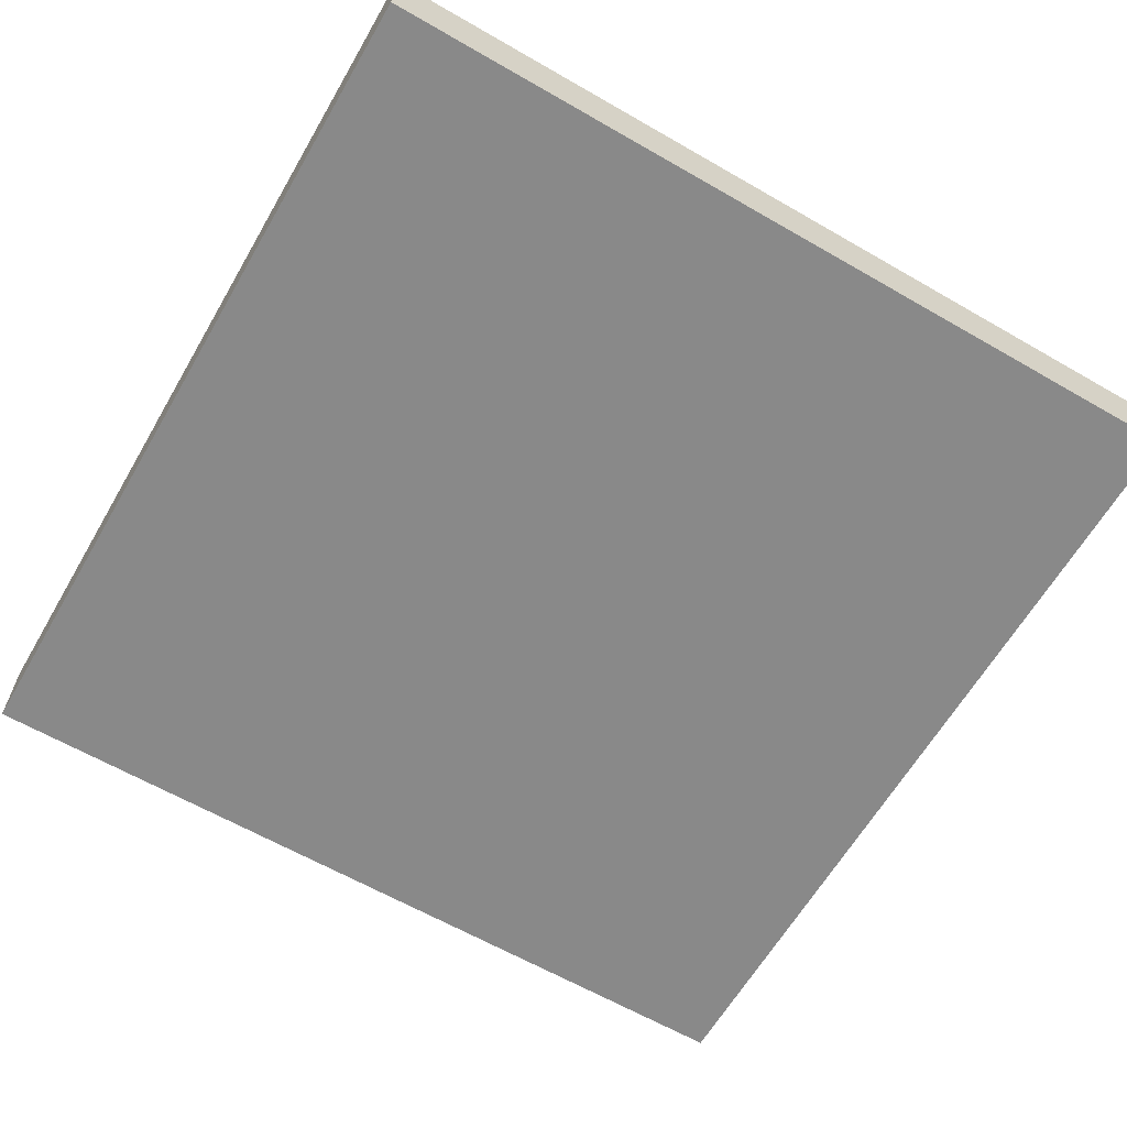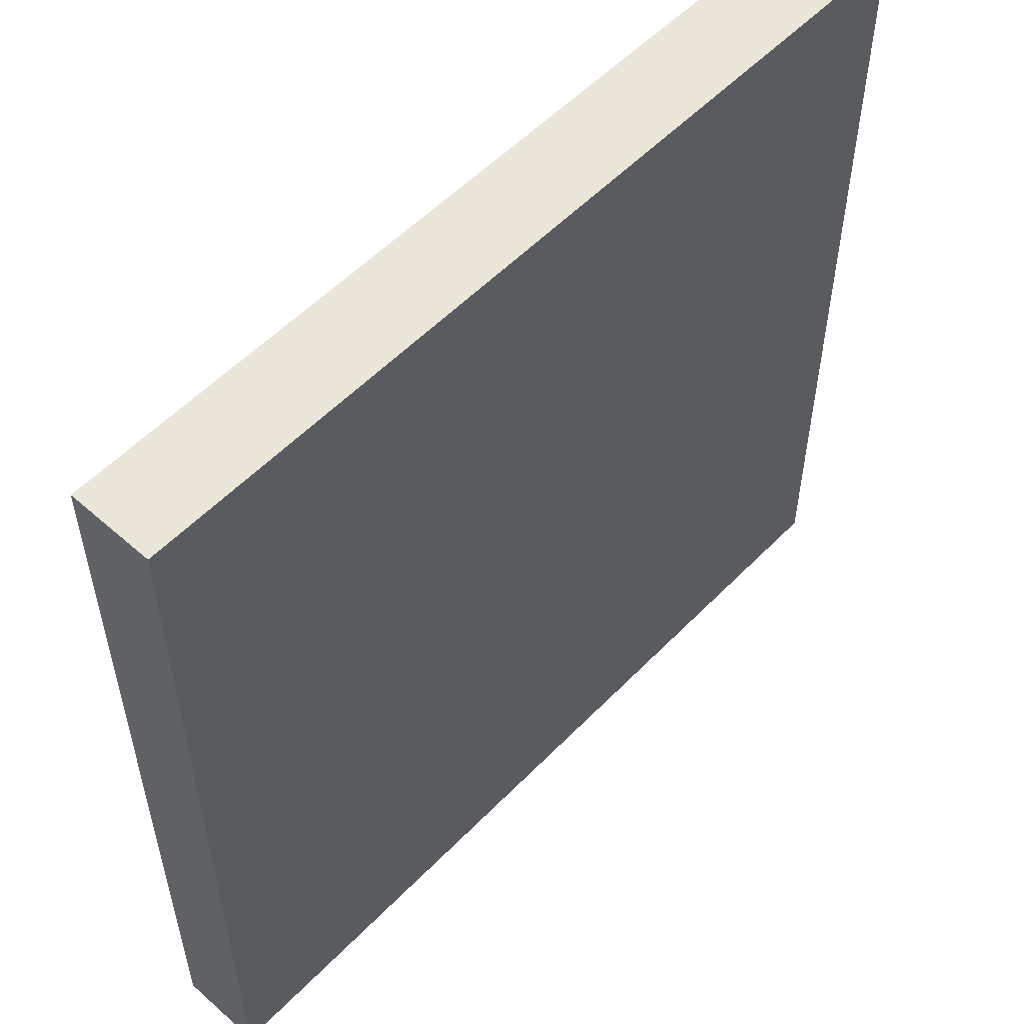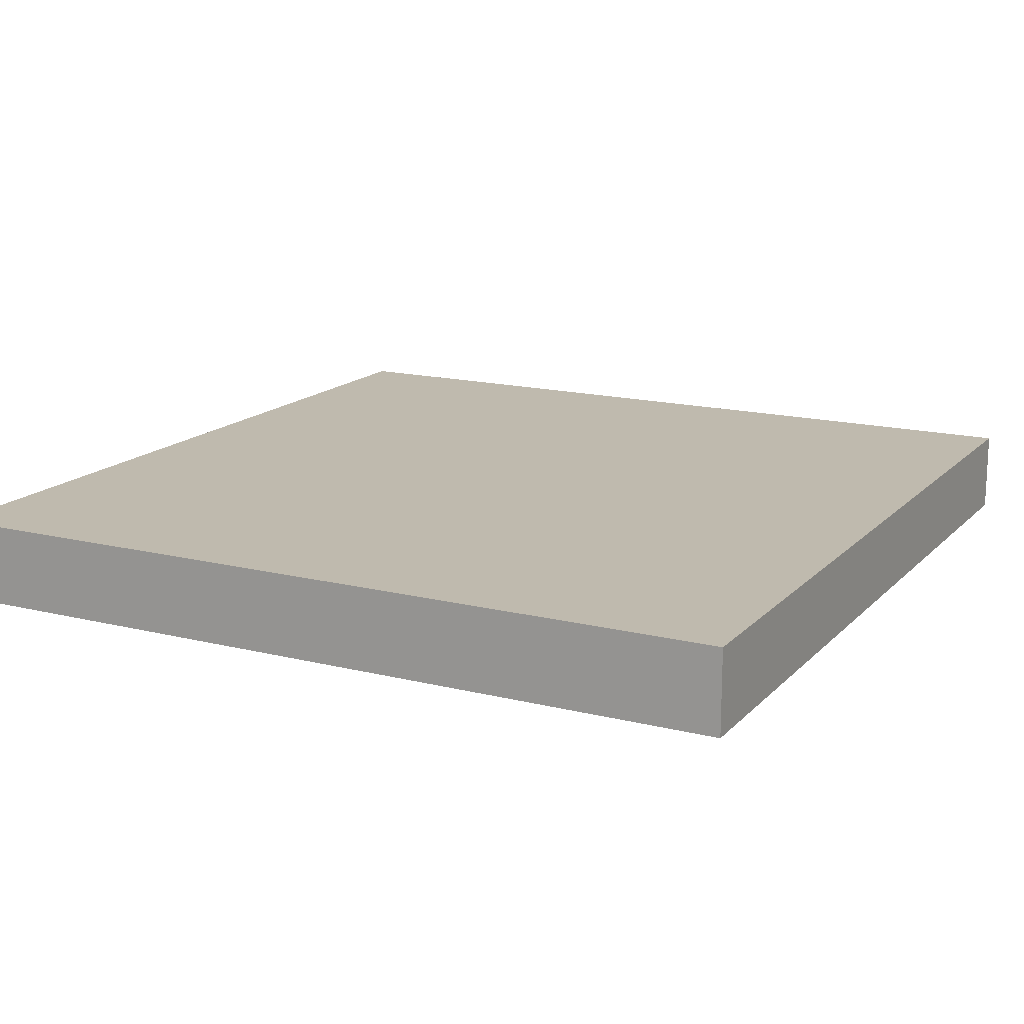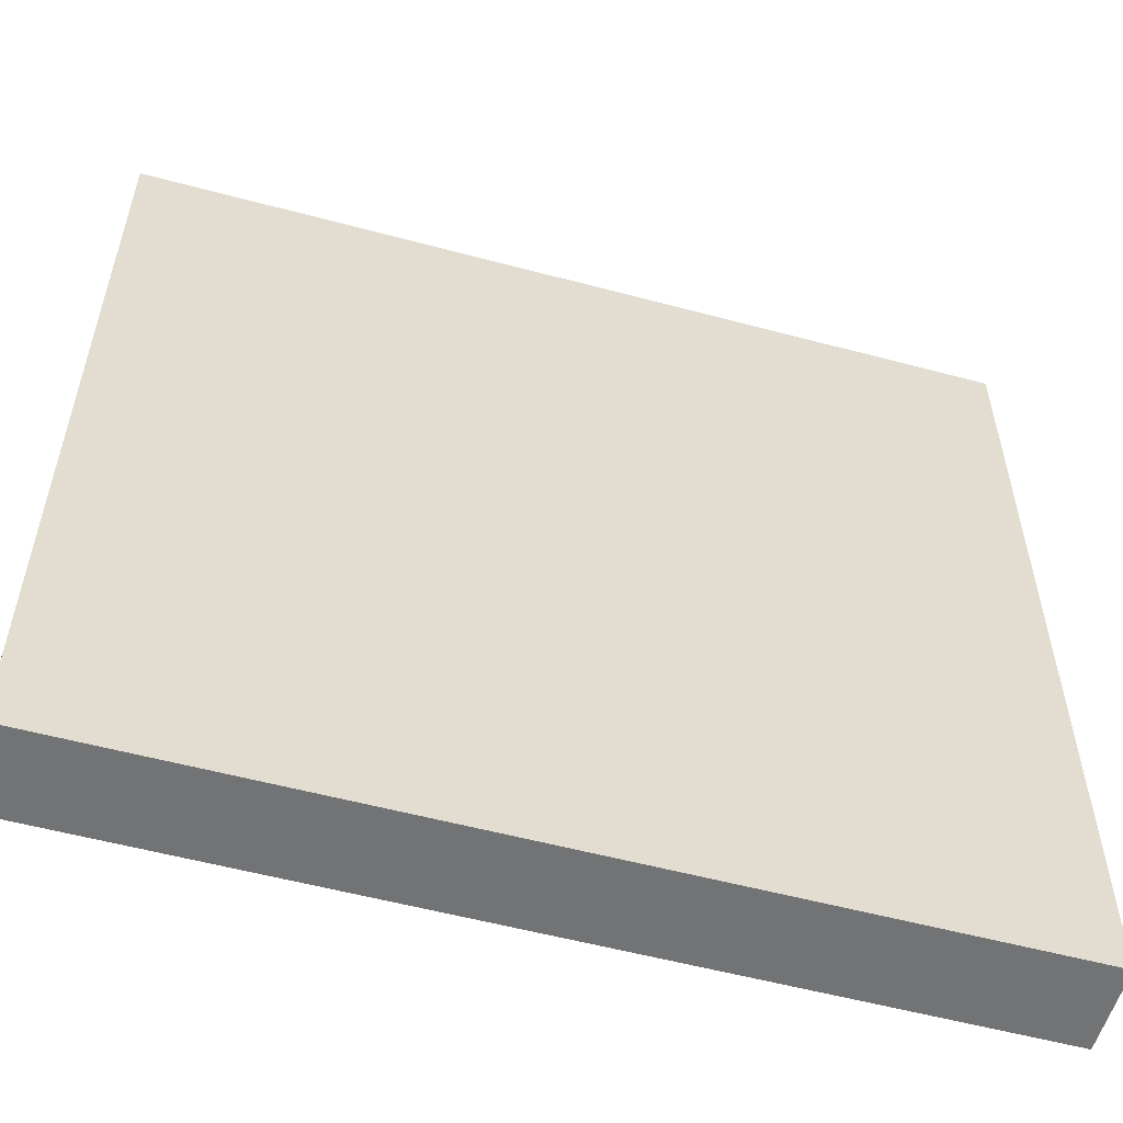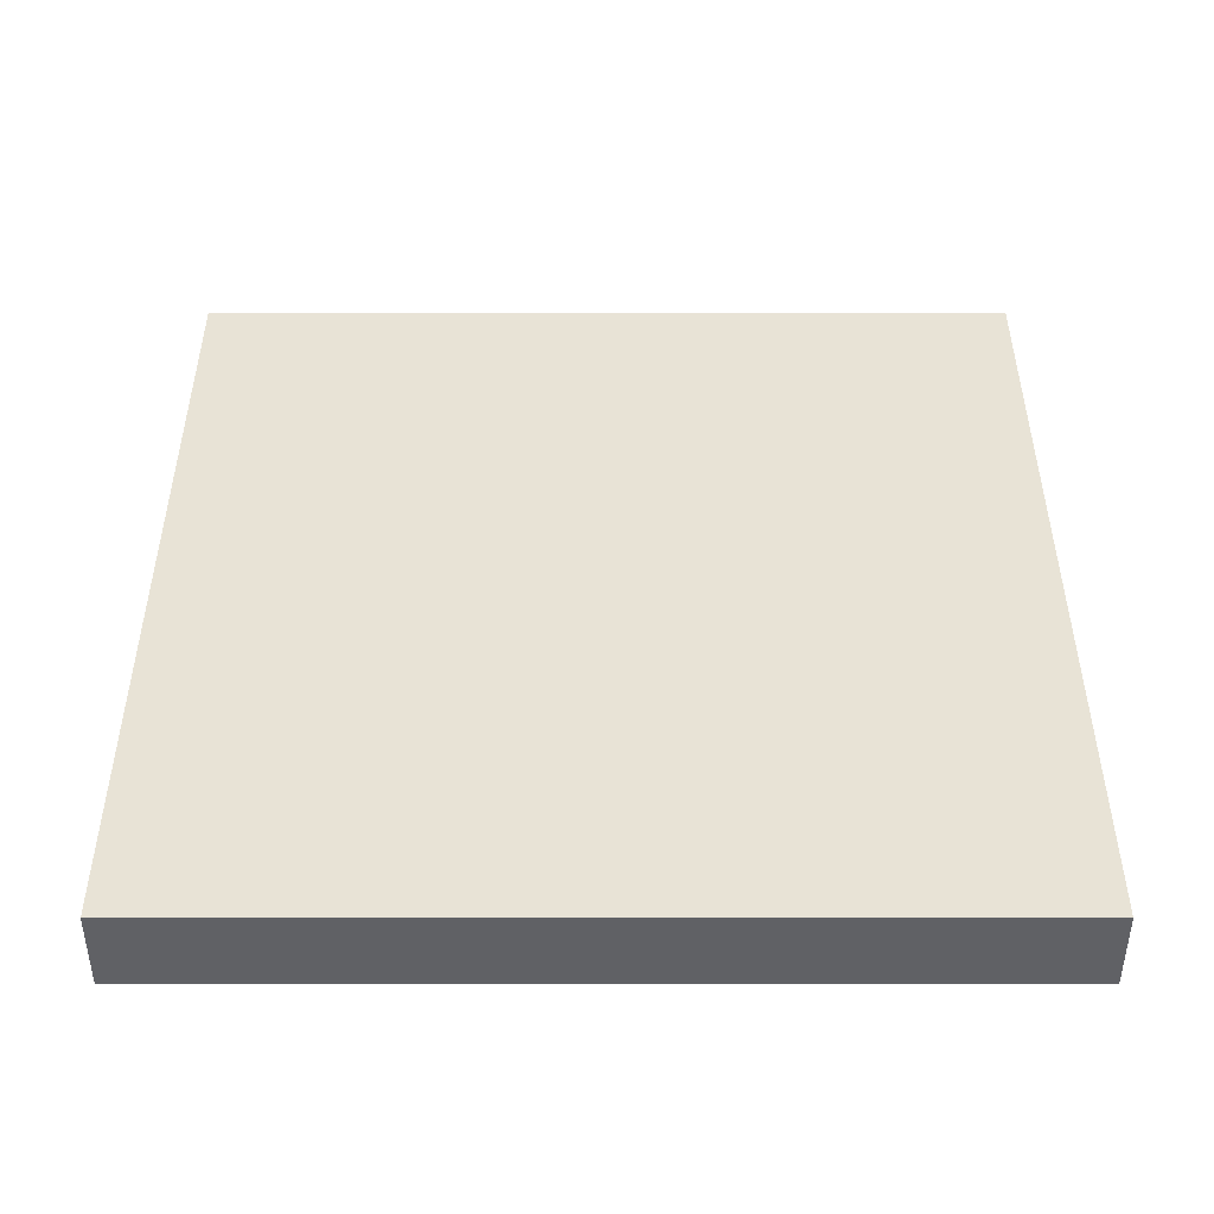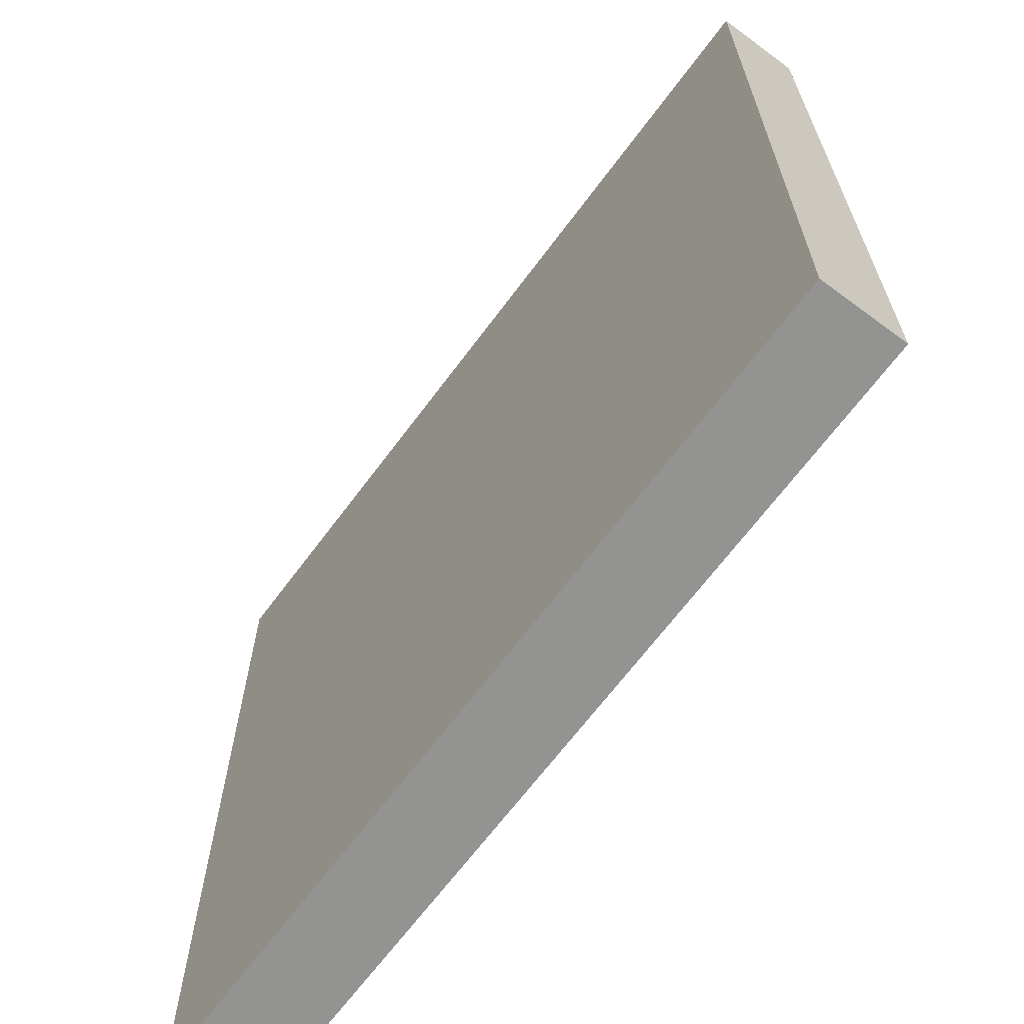
<metadata>
{"format":"obj","ext":"obj","renderer":"f3d","projection":"perspective","resolution":1024,"background":"white","views":[{"elev":-63.1,"azim":-120.2,"up":"+Y"},{"elev":55.0,"azim":-47.0,"up":"+Z"},{"elev":15.7,"azim":-62.4,"up":"+Y"},{"elev":-55.9,"azim":-15.7,"up":"+Z"},{"elev":41.6,"azim":90.0,"up":"+Y"},{"elev":-66.6,"azim":-126.6,"up":"+Z"}]}
</metadata>
<code>
v 0.9951 0.07738 -0.9998
v 0.9951 -0.1181 -0.9998
v 0.9951 0.07738 1
v 0.9951 -0.1181 1
v -1.005 0.07738 -0.9998
v -1.005 -0.1181 -0.9998
v -1.005 0.07738 1
v -1.005 -0.1181 1
f 1 5 7 3
f 4 3 7 8
f 8 7 5 6
f 6 2 4 8
f 2 1 3 4
f 6 5 1 2

</code>
